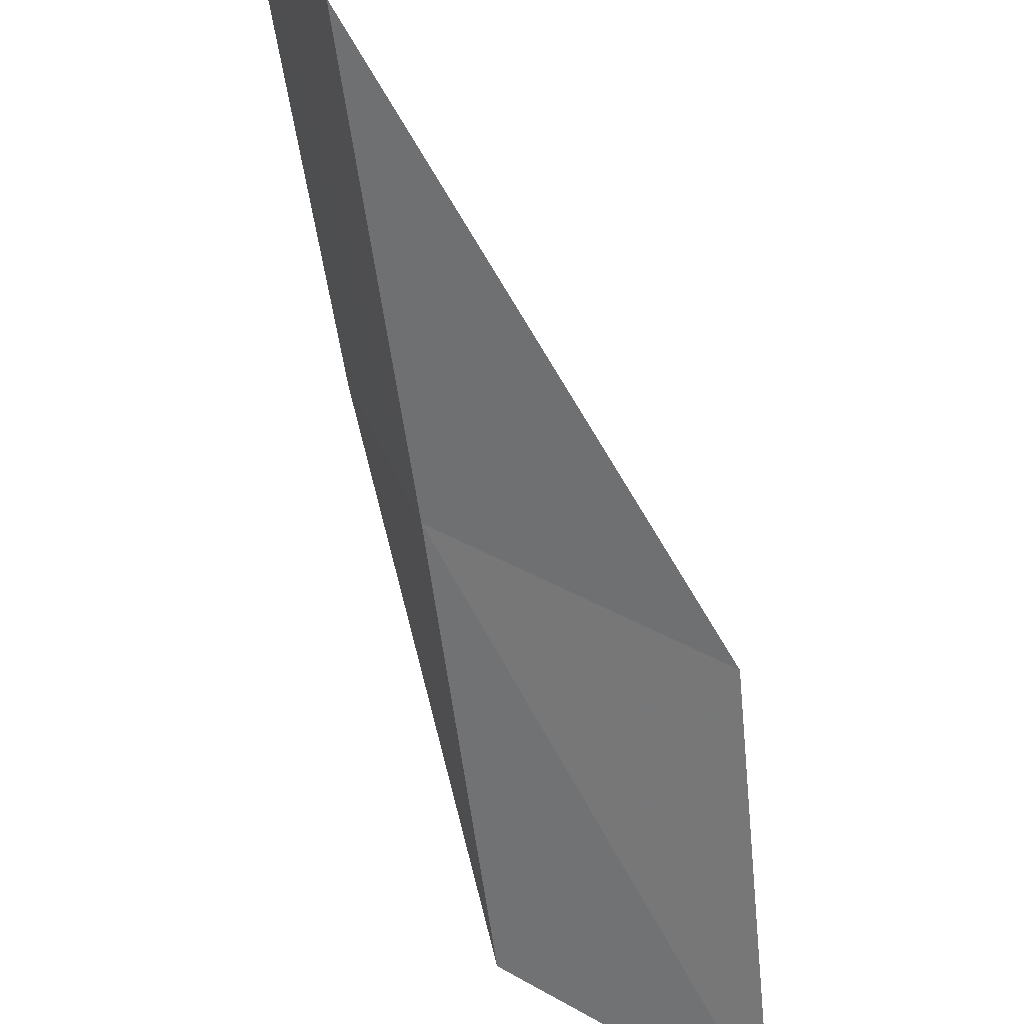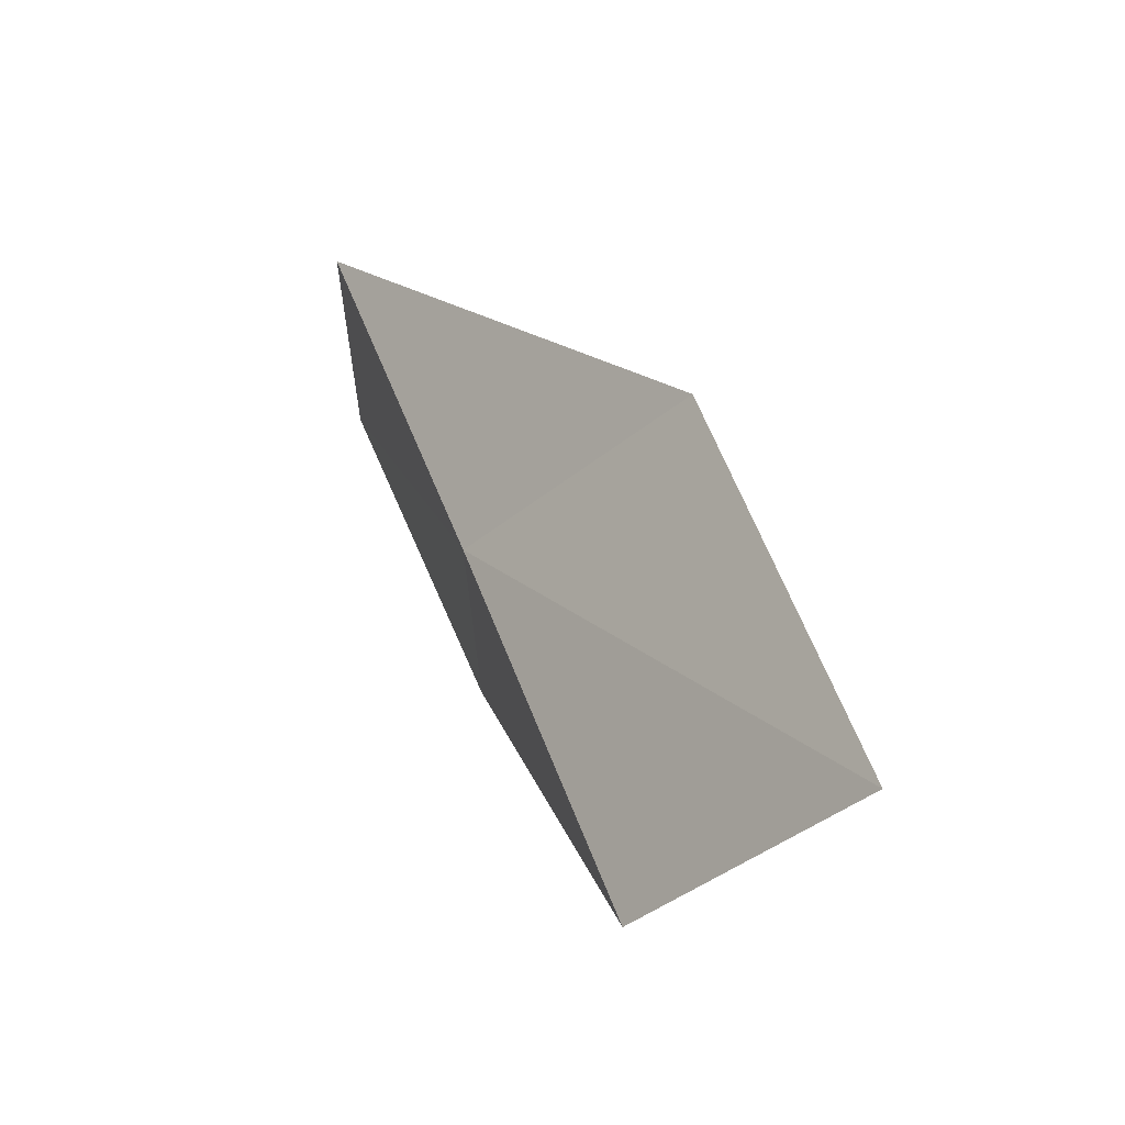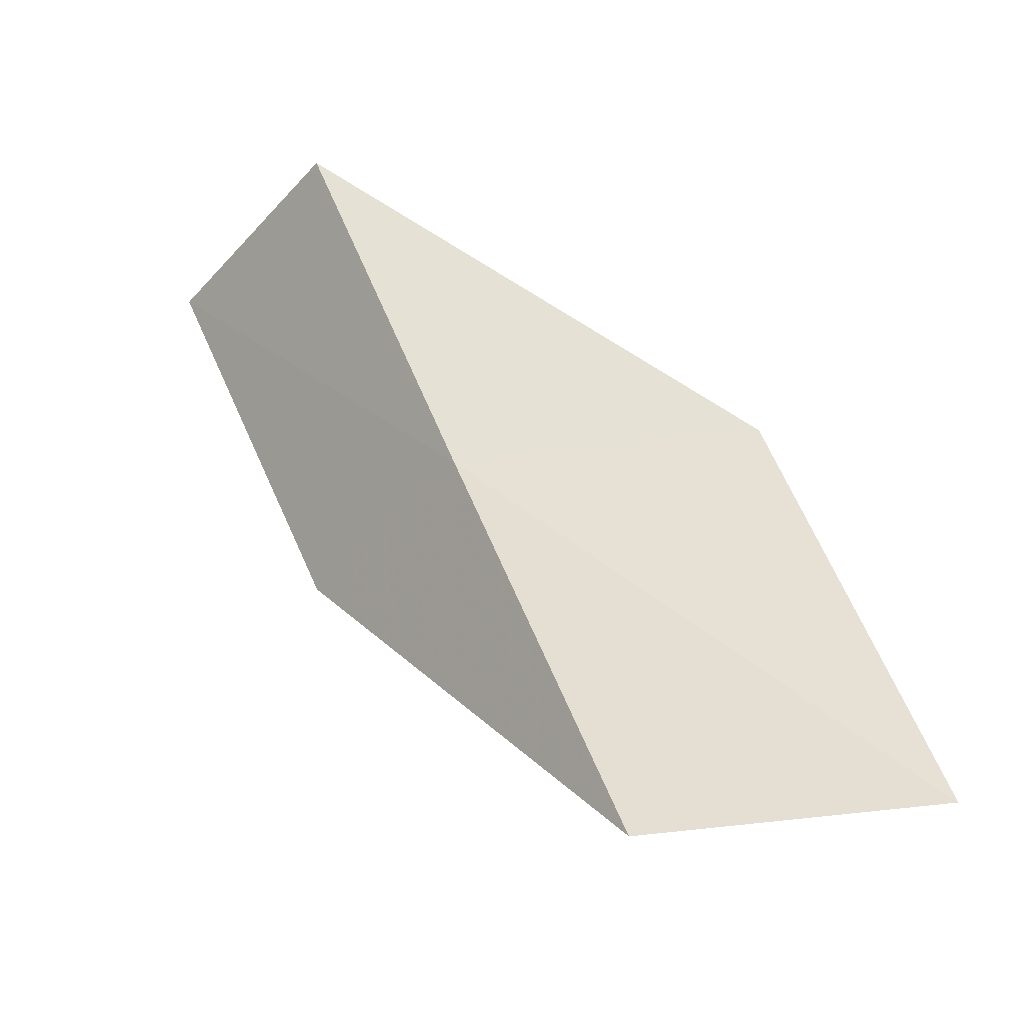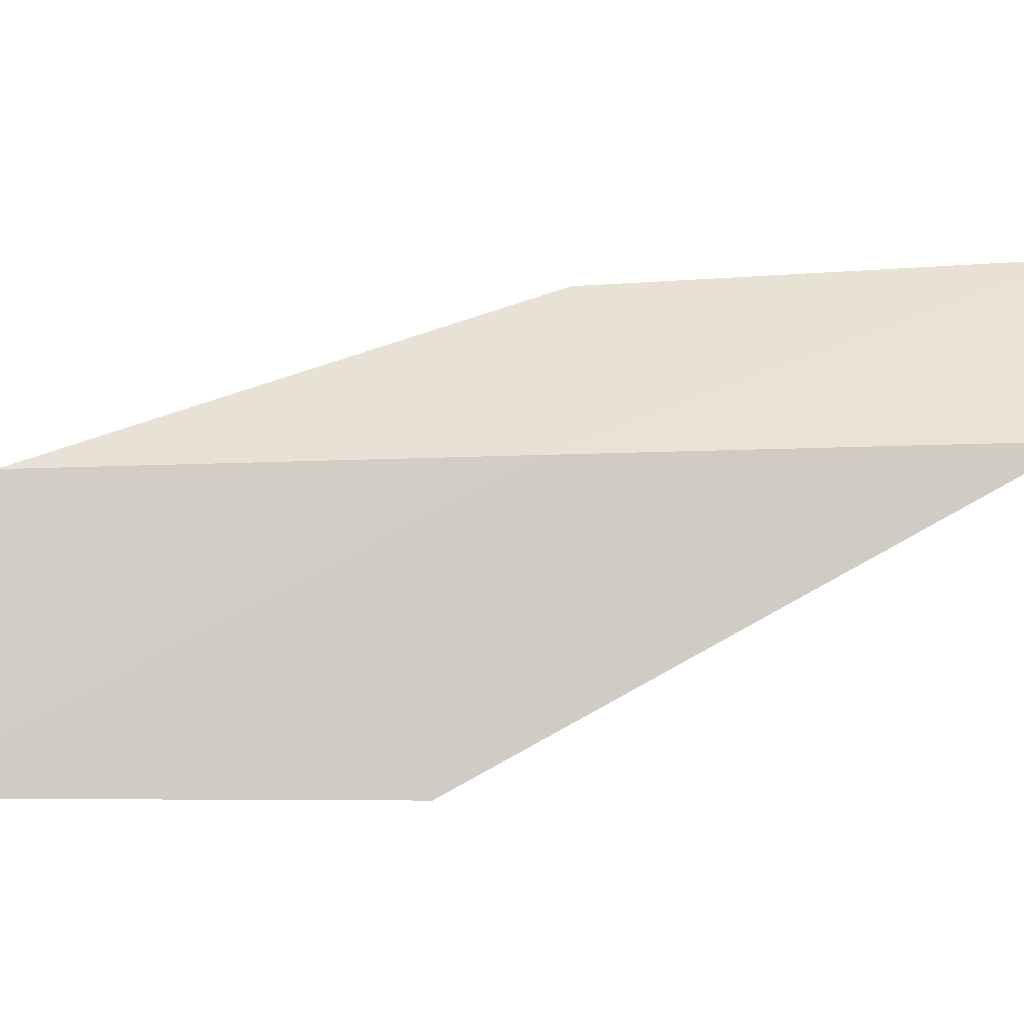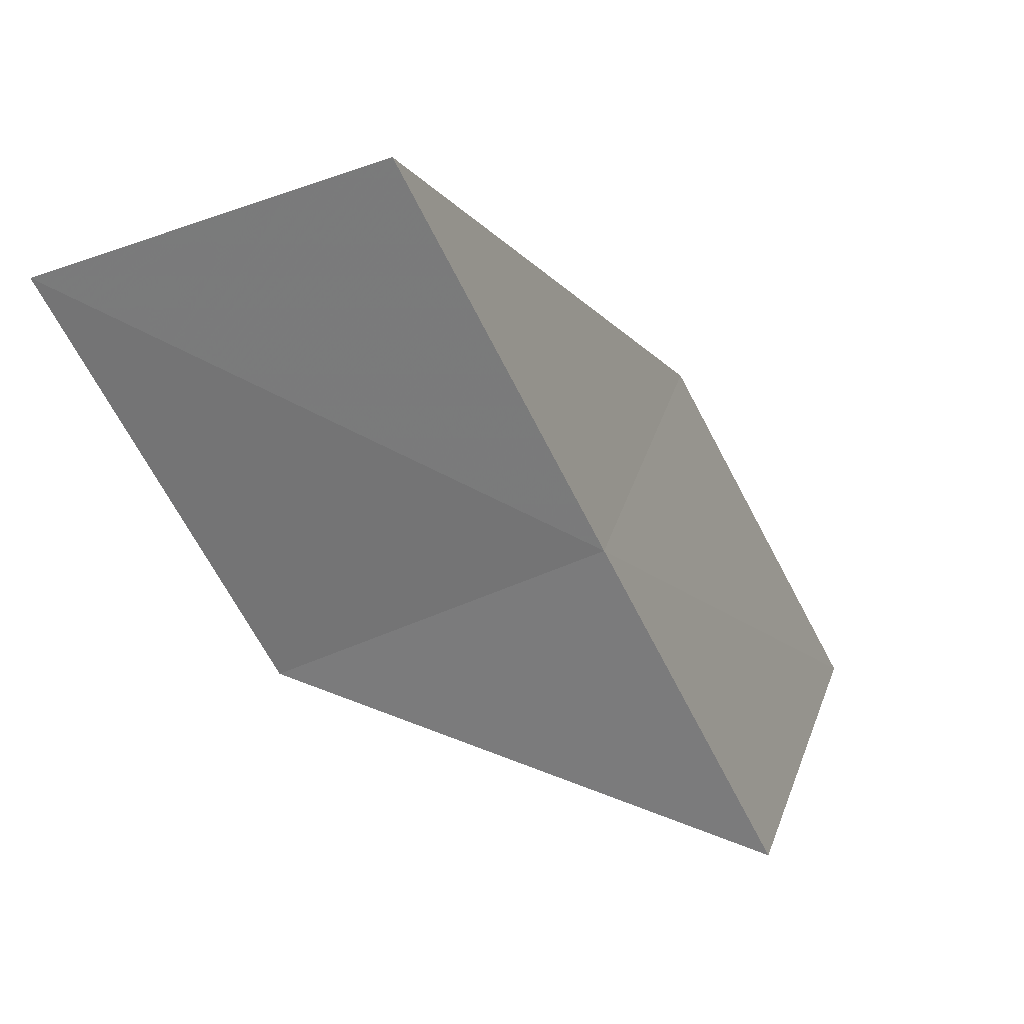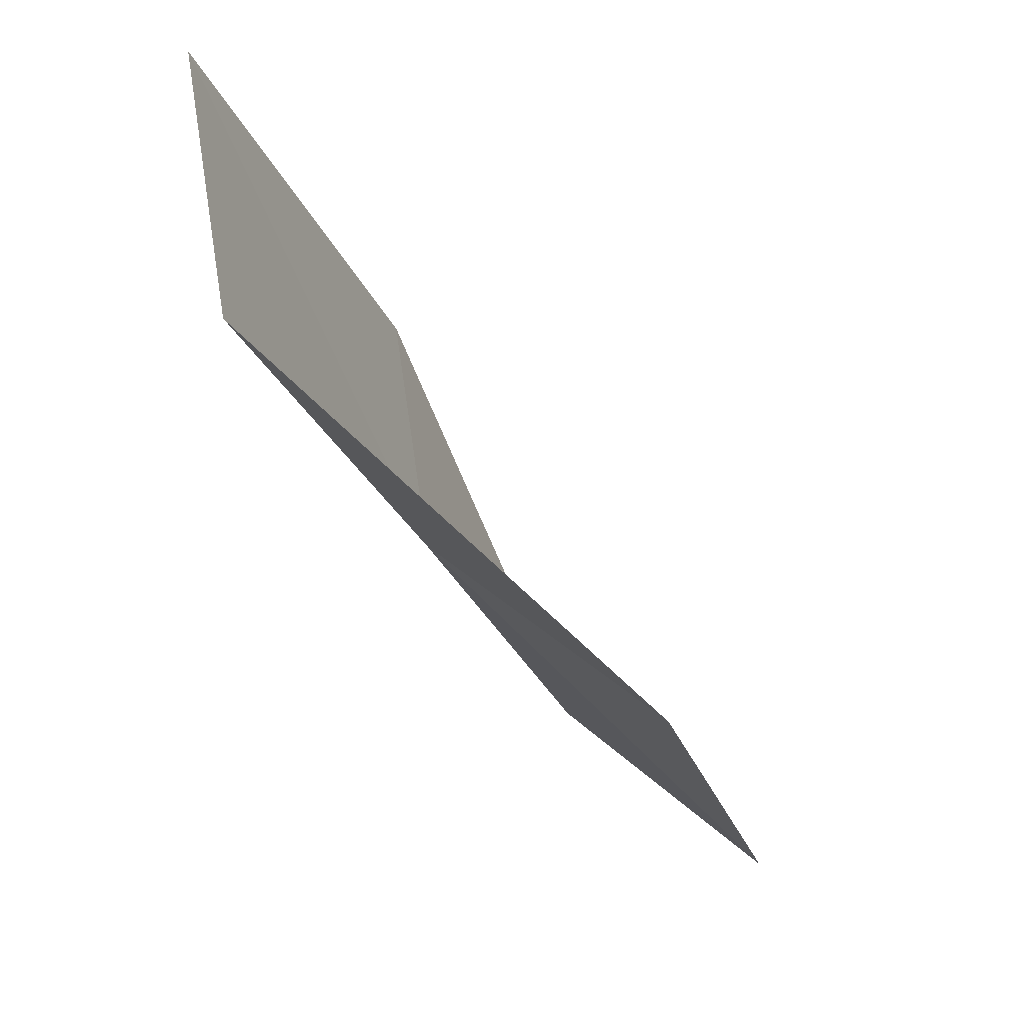
<metadata>
{"format":"obj","ext":"obj","renderer":"f3d","projection":"perspective","resolution":1024,"background":"white","views":[{"elev":-61.3,"azim":-12.5,"up":"+Y"},{"elev":-35.3,"azim":20.5,"up":"+Z"},{"elev":-42.2,"azim":-19.2,"up":"+Z"},{"elev":-66.9,"azim":-110.3,"up":"+Y"},{"elev":-47.7,"azim":-179.0,"up":"+Y"},{"elev":69.0,"azim":9.7,"up":"+Z"}]}
</metadata>
<code>
v -4.478 31.08 52.3
v -1.739 29.63 52.3
v -6.138 31.28 56.66
v -7.024 33.85 56.66
v -5.259 33.47 52.3
v -0.3228 29.35 47.94
v -2.851 30.78 47.94
f 1 3 2
f 1 5 4
f 1 4 3
f 1 6 7
f 1 2 6
f 1 7 5

</code>
